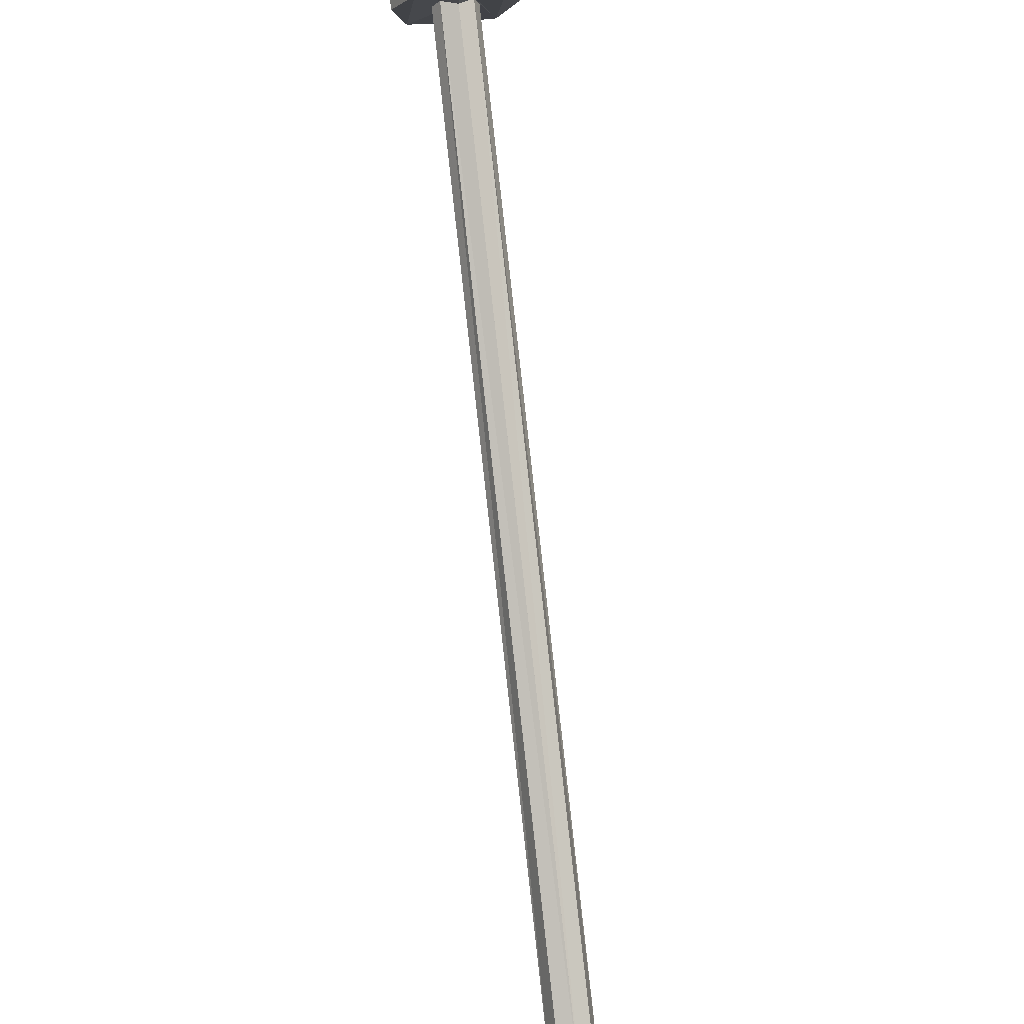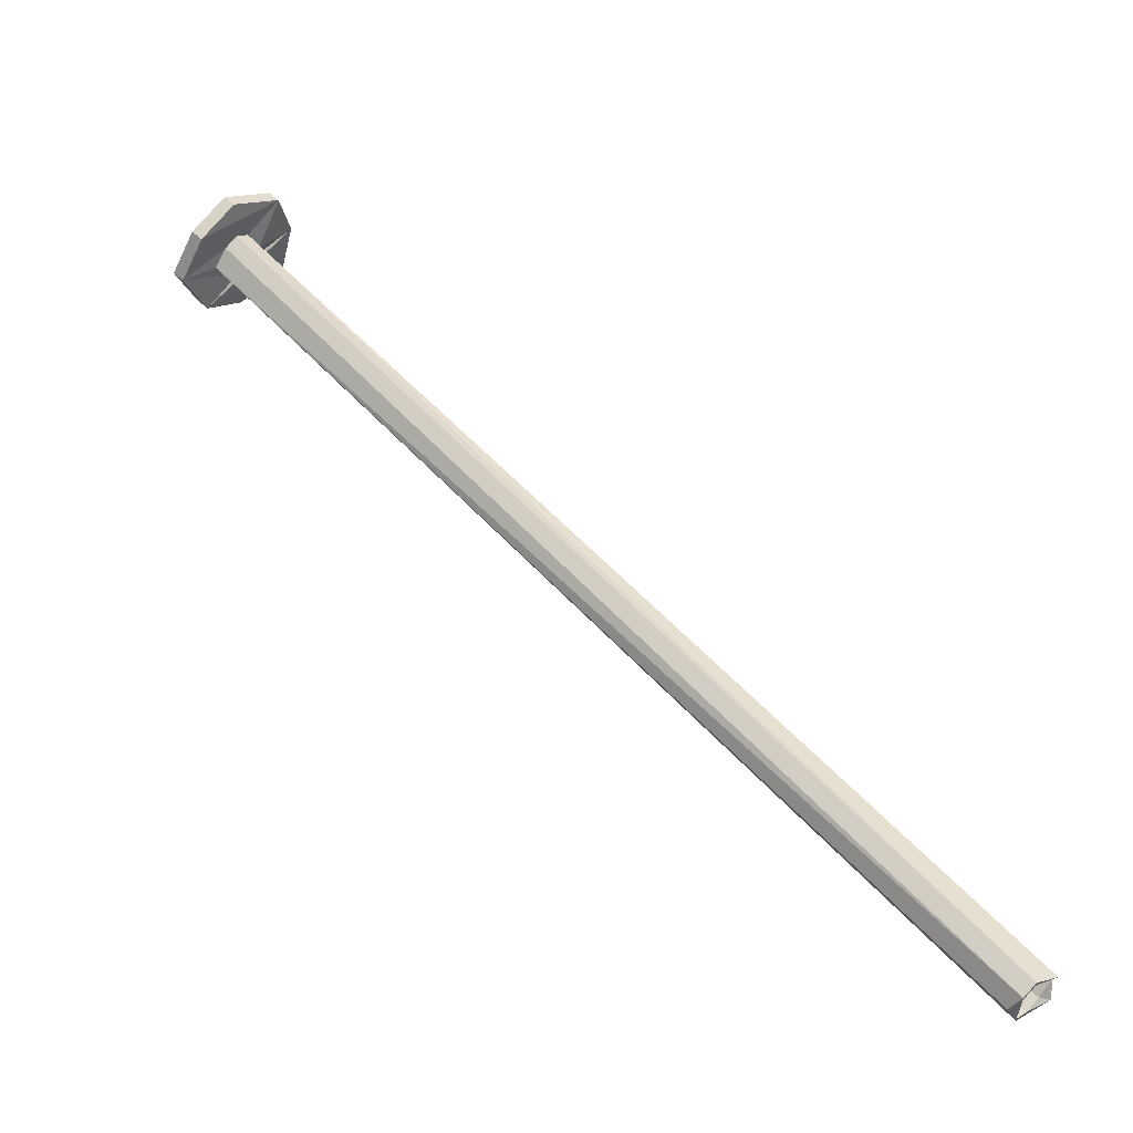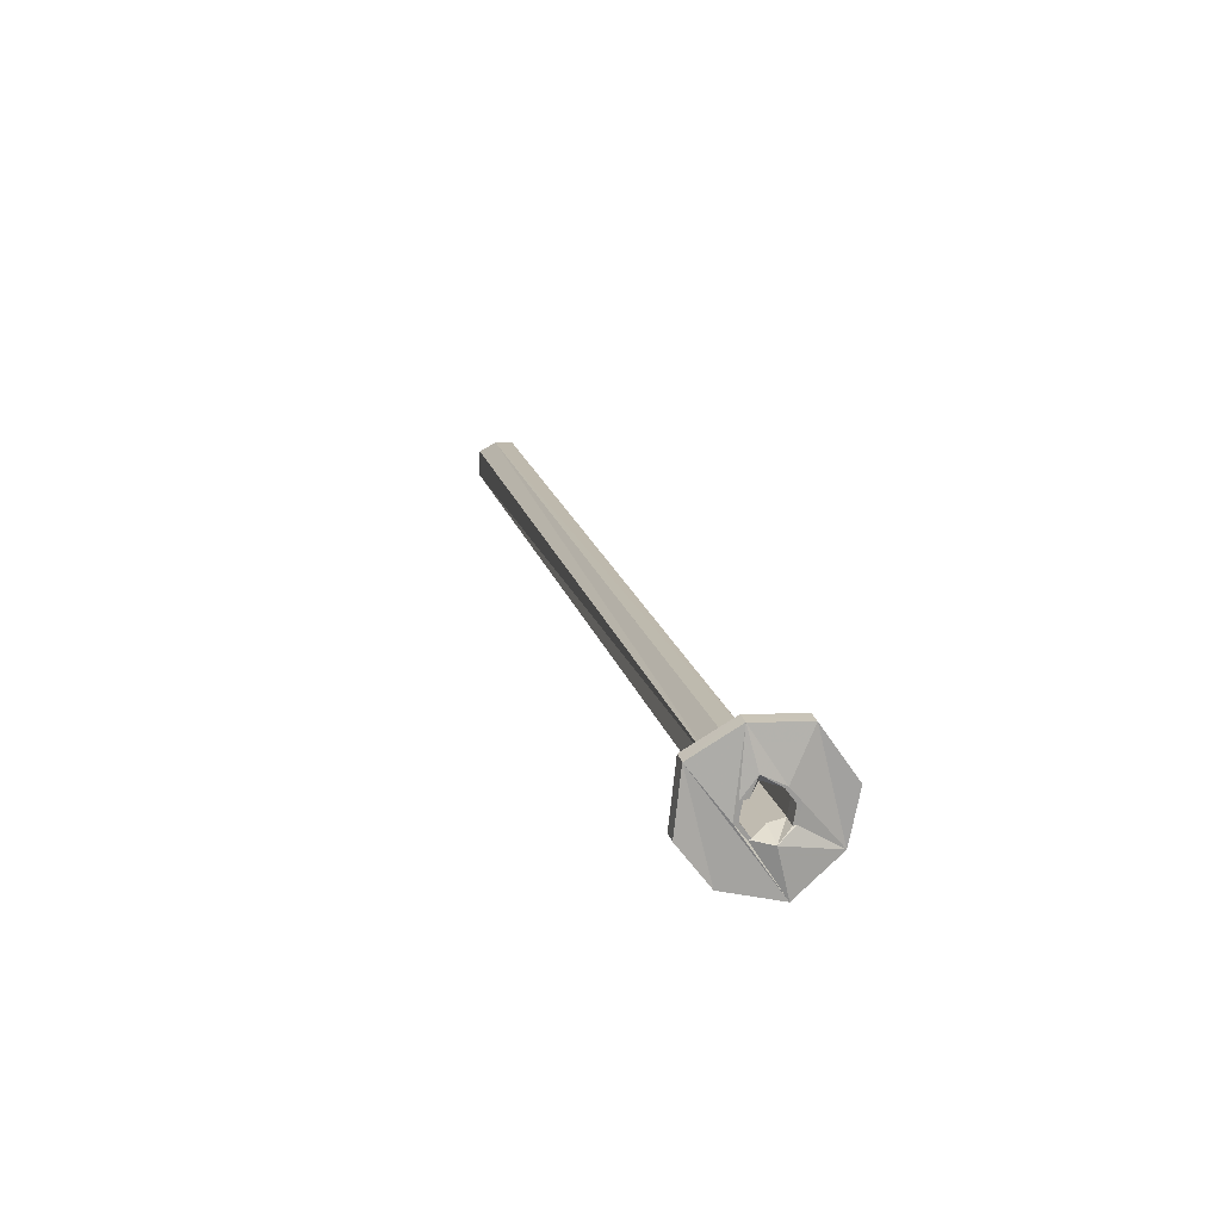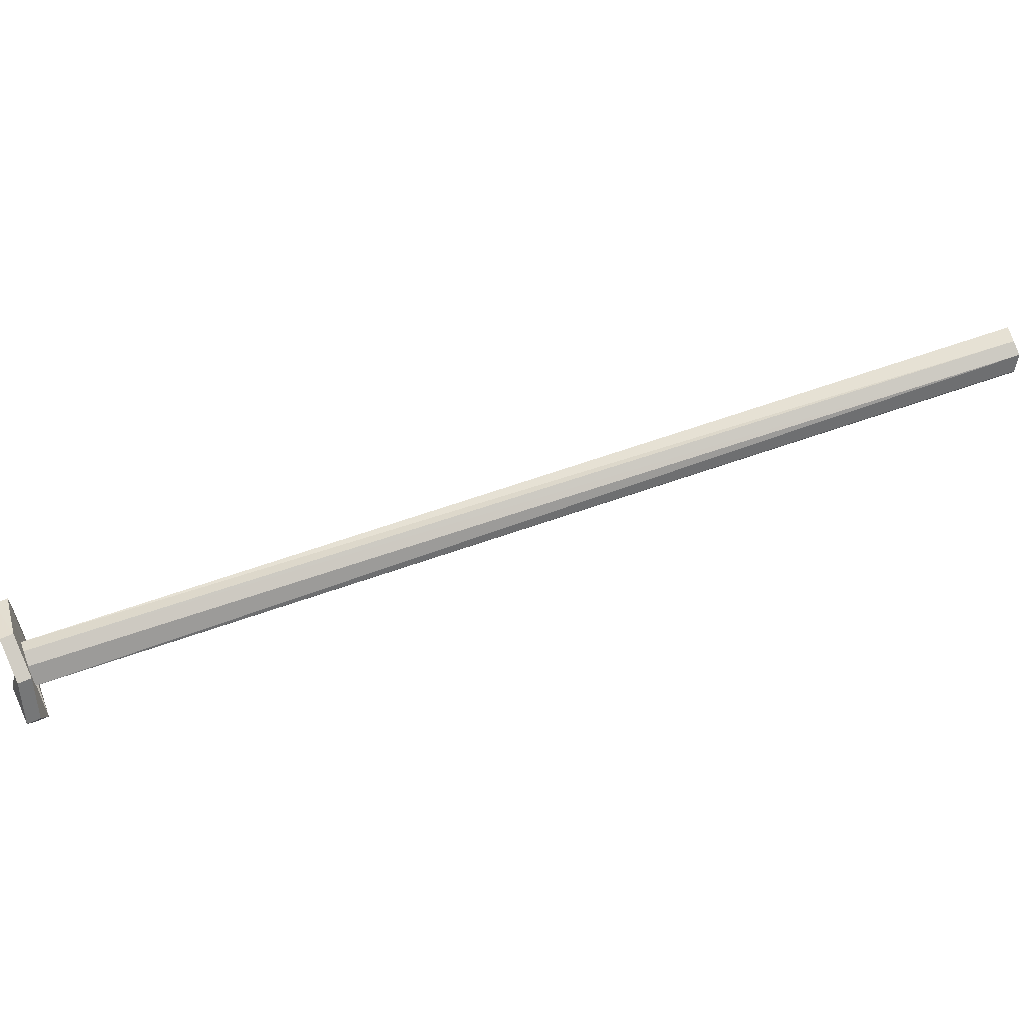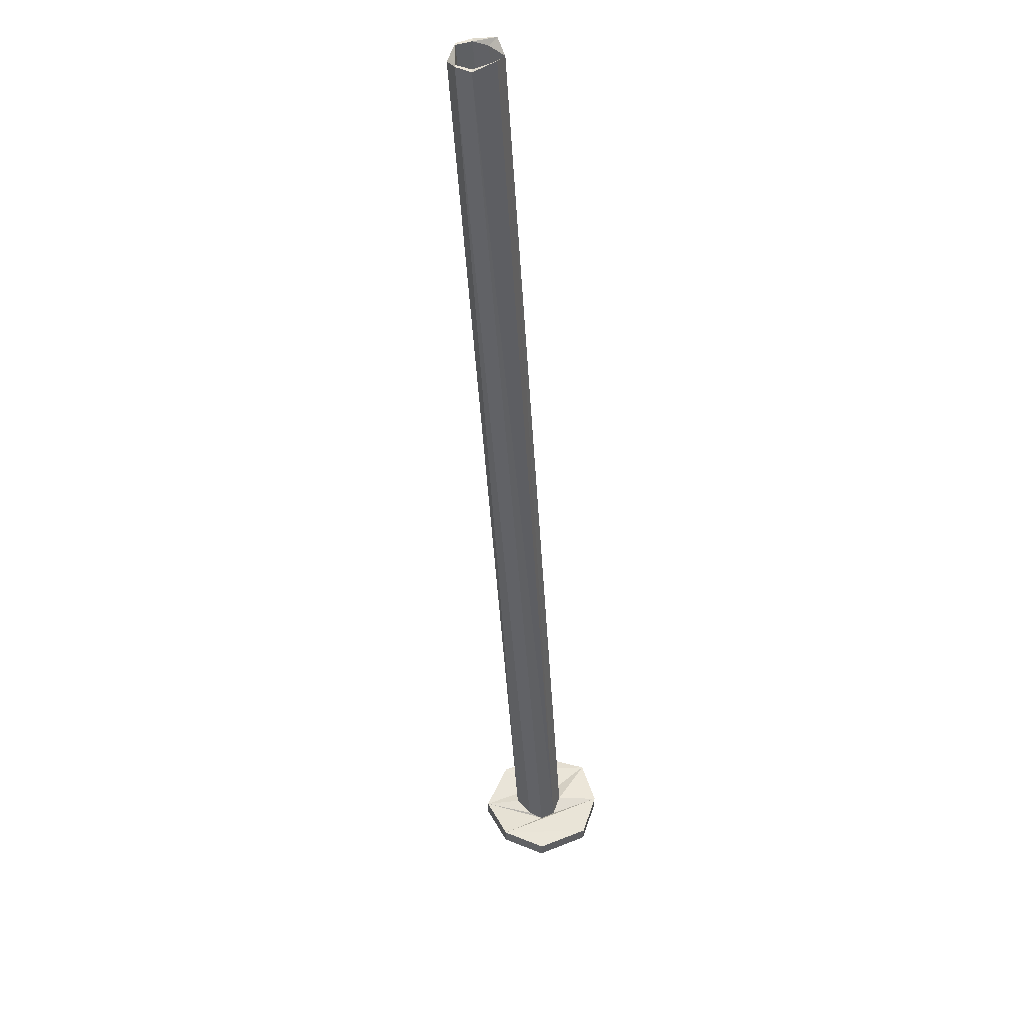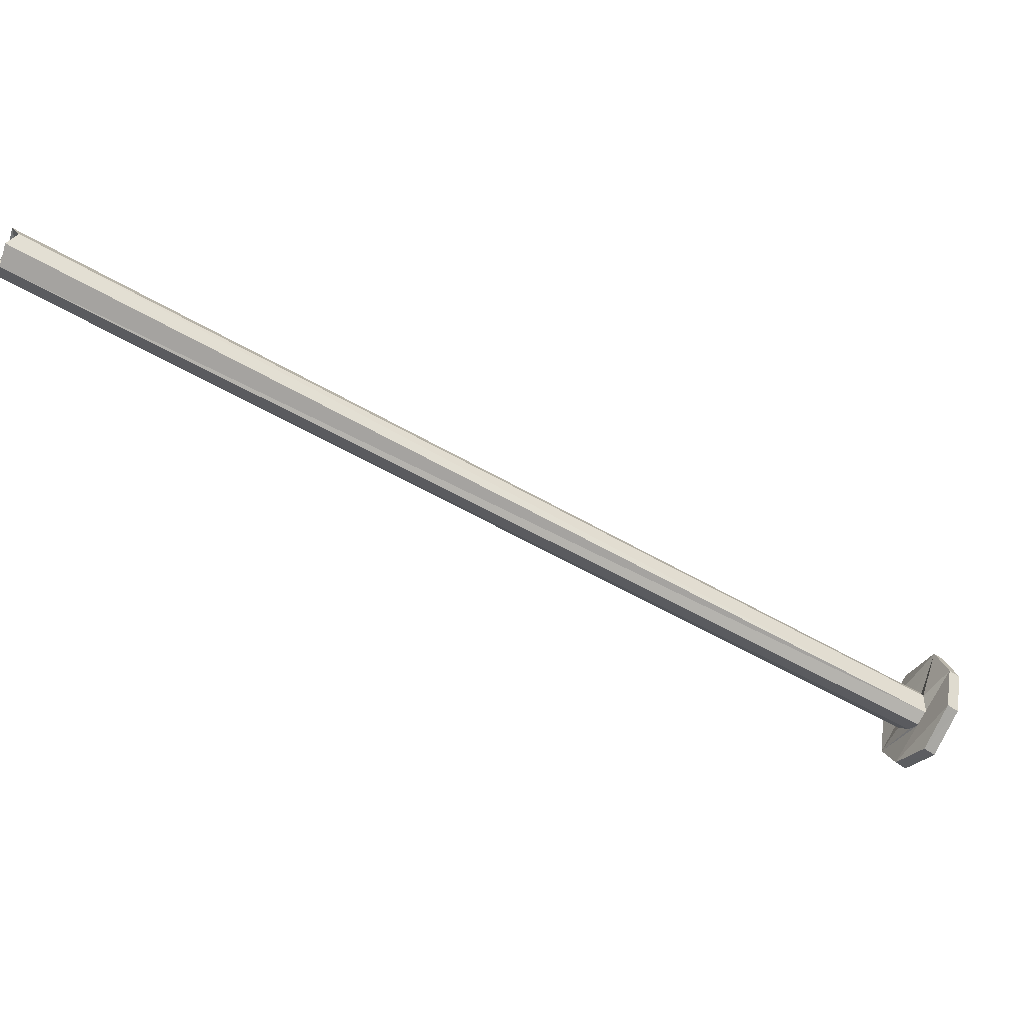
<metadata>
{"format":"obj","ext":"obj","renderer":"f3d","projection":"perspective","resolution":1024,"background":"white","views":[{"elev":35.2,"azim":80.0,"up":"+Y"},{"elev":-40.7,"azim":-2.4,"up":"+Y"},{"elev":66.5,"azim":-107.7,"up":"+Y"},{"elev":61.1,"azim":-70.0,"up":"+Z"},{"elev":-42.8,"azim":43.4,"up":"+Z"},{"elev":-57.2,"azim":99.0,"up":"+Z"}]}
</metadata>
<code>
o 13001
v 2176 1865 7.61
v 2176 1865 7.61
v 2176 1865 7.591
v 2176 1865 7.591
v 2176 1865 7.61
v 2176 1865 7.61
v 2176 1865 7.591
v 2176 1865 7.591
v 2176 1865 7.61
v 2176 1865 7.591
v 2176 1865 7.61
v 2176 1865 7.656
v 2176 1865 7.61
v 2176 1865 7.61
v 2176 1865 7.656
v 2176 1865 7.656
v 2176 1865 7.702
v 2176 1865 7.702
v 2176 1865 7.721
v 2176 1865 7.702
v 2176 1865 7.656
v 2176 1865 7.702
v 2176 1865 7.656
v 2176 1865 7.702
v 2176 1865 7.721
v 2176 1865 7.721
v 2176 1865 7.702
v 2176 1865 7.721
v 2176 1865 7.702
v 2176 1865 7.702
v 2176 1865 7.721
v 2176 1865 7.673
v 2176 1865 7.68
v 2177 1865 7.68
v 2176 1865 7.673
v 2177 1865 7.673
v 2176 1865 7.68
v 2176 1865 7.702
v 2177 1865 7.673
v 2177 1865 7.68
v 2176 1865 7.673
v 2176 1865 7.68
v 2176 1865 7.656
v 2177 1865 7.656
v 2176 1865 7.656
v 2176 1865 7.673
v 2177 1865 7.673
v 2177 1865 7.676
v 2177 1865 7.656
v 2177 1865 7.673
v 2176 1865 7.639
v 2176 1865 7.67
v 2177 1865 7.639
v 2177 1865 7.642
v 2177 1865 7.673
v 2177 1865 7.68
v 2177 1865 7.632
v 2177 1865 7.639
v 2177 1865 7.636
v 2177 1865 7.639
v 2177 1865 7.639
v 2177 1865 7.632
v 2176 1865 7.642
v 2176 1865 7.656
v 2177 1865 7.656
v 2176 1865 7.636
v 2176 1865 7.642
v 2176 1865 7.656
v 2176 1865 7.67
v 2176 1865 7.656
v 2176 1865 7.656
v 2177 1865 7.67
v 2177 1865 7.656
v 2177 1865 7.673
v 2177 1865 7.673
v 2176 1865 7.676
v 2177 1865 7.67
v 2177 1865 7.676
v 2176 1865 7.67
v 2176 1865 7.676
v 2176 1865 7.656
v 2176 1865 7.632
v 2176 1865 7.639
v 2177 1865 7.632
v 2176 1865 7.656
v 2176 1865 7.632
v 2176 1865 7.656
v 2176 1865 7.673
v 2176 1865 7.632
v 2177 1865 7.639
v 2176 1865 7.67
v 2176 1865 7.676
v 2176 1865 7.656
v 2176 1865 7.61
v 2176 1865 7.656
v 2176 1865 7.702
v 2176 1865 7.656
v 2176 1865 7.673
v 2176 1865 7.639
v 2176 1865 7.636
v 2176 1865 7.642
v 2176 1865 7.636
v 2176 1865 7.656
v 2176 1865 7.639
v 2176 1865 7.656
v 2176 1865 7.642
v 2176 1865 7.656
v 2176 1865 7.642
v 2176 1865 7.647
v 2176 1865 7.636
v 2176 1865 7.656
v 2176 1865 7.656
v 2177 1865 7.642
v 2176 1865 7.642
v 2177 1865 7.642
v 2177 1865 7.636
v 2177 1865 7.639
v 2177 1865 7.656
v 2177 1865 7.656
v 2177 1865 7.67
v 2176 1865 7.656
v 2177 1865 7.676
v 2177 1865 7.642
v 2177 1865 7.656
v 2177 1865 7.67
v 2176 1865 7.656
v 2176 1865 7.656
v 2176 1865 7.639
v 2176 1865 7.67
v 2176 1865 7.676
v 2176 1865 7.67
v 2176 1865 7.67
v 2176 1865 7.673
v 2176 1865 7.702
v 2176 1865 7.68
v 2176 1865 7.642
v 2176 1865 7.656
v 2176 1865 7.647
f 1 2 3
f 4 5 1
f 6 7 4
f 5 8 7
f 9 5 10
f 10 11 9
f 5 12 13
f 11 13 12
f 5 14 15
f 11 15 14
f 16 15 17
f 18 19 17
f 20 17 19
f 21 18 22
f 23 20 24
f 25 20 26
f 26 27 28
f 20 28 29
f 30 29 31
f 20 32 33
f 34 35 33
f 36 33 32
f 20 37 38
f 37 39 40
f 41 38 42
f 43 38 41
f 41 44 45
f 46 40 47
f 48 47 40
f 49 46 50
f 49 51 43
f 49 52 43
f 51 44 53
f 54 53 44
f 55 48 56
f 57 51 58
f 58 59 57
f 59 60 54
f 59 61 62
f 63 59 54
f 63 44 64
f 65 63 54
f 63 66 59
f 67 66 63
f 63 16 67
f 67 16 68
f 16 69 68
f 70 71 69
f 16 52 69
f 52 65 72
f 73 74 72
f 48 52 72
f 72 75 48
f 76 52 48
f 76 69 52
f 77 76 78
f 79 76 80
f 51 81 16
f 82 81 83
f 83 84 82
f 81 2 85
f 86 85 2
f 30 81 87
f 87 88 30
f 5 81 89
f 90 89 57
f 88 91 92
f 89 93 94
f 95 94 93
f 11 95 86
f 96 95 97
f 97 98 96
f 86 95 99
f 100 99 101
f 99 102 86
f 99 95 103
f 102 104 86
f 105 86 104
f 106 99 103
f 105 104 107
f 104 67 107
f 105 107 88
f 107 69 88
f 107 108 109
f 104 110 108
f 111 109 112
f 66 108 110
f 113 110 114
f 102 113 66
f 66 115 116
f 117 116 115
f 117 113 118
f 118 115 119
f 118 119 120
f 121 120 119
f 121 113 106
f 36 120 122
f 123 121 124
f 118 125 36
f 121 106 103
f 36 126 118
f 126 117 118
f 126 36 98
f 127 126 98
f 117 126 128
f 127 128 126
f 89 117 128
f 127 89 128
f 125 121 129
f 129 76 125
f 129 121 103
f 129 130 76
f 129 103 131
f 103 12 29
f 80 129 132
f 132 133 80
f 103 133 131
f 103 134 133
f 130 133 135
f 133 134 135
f 88 130 135
f 18 135 134
f 18 88 135
f 136 137 138

</code>
